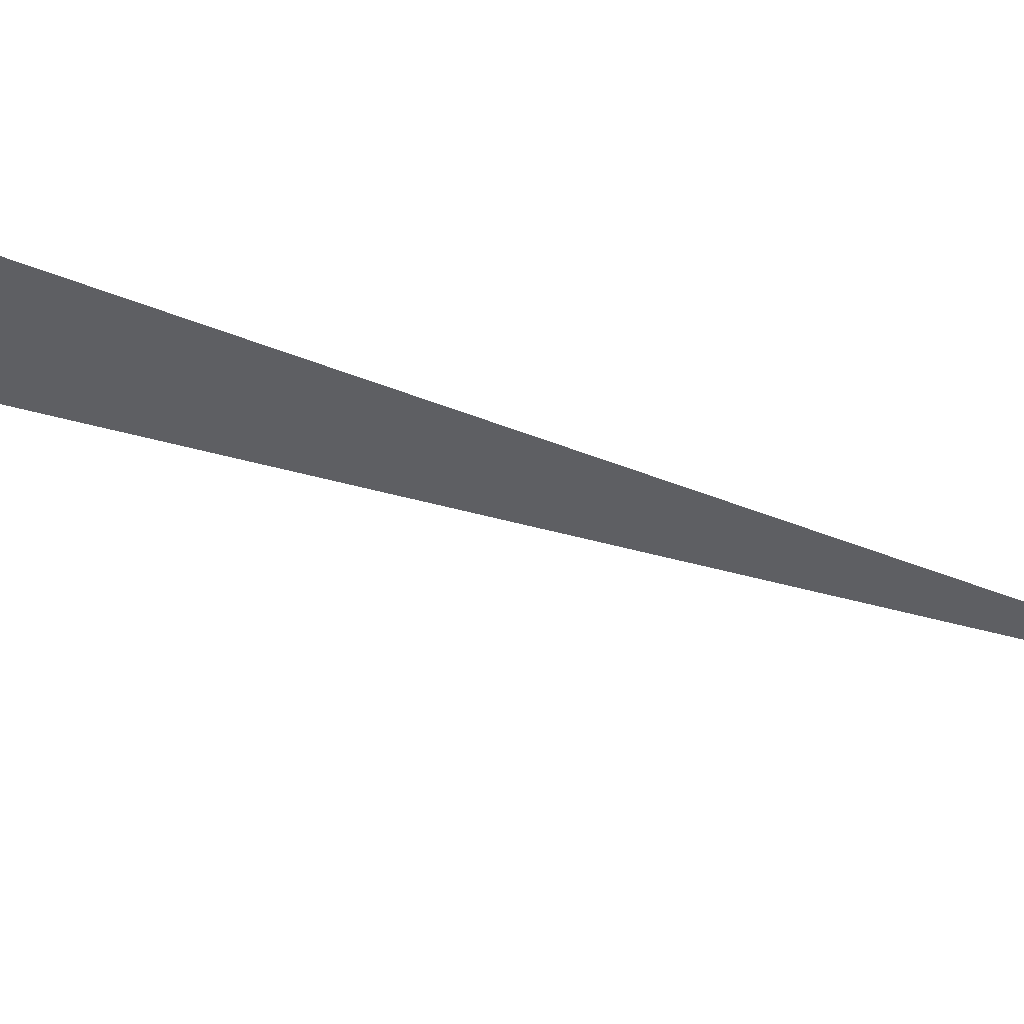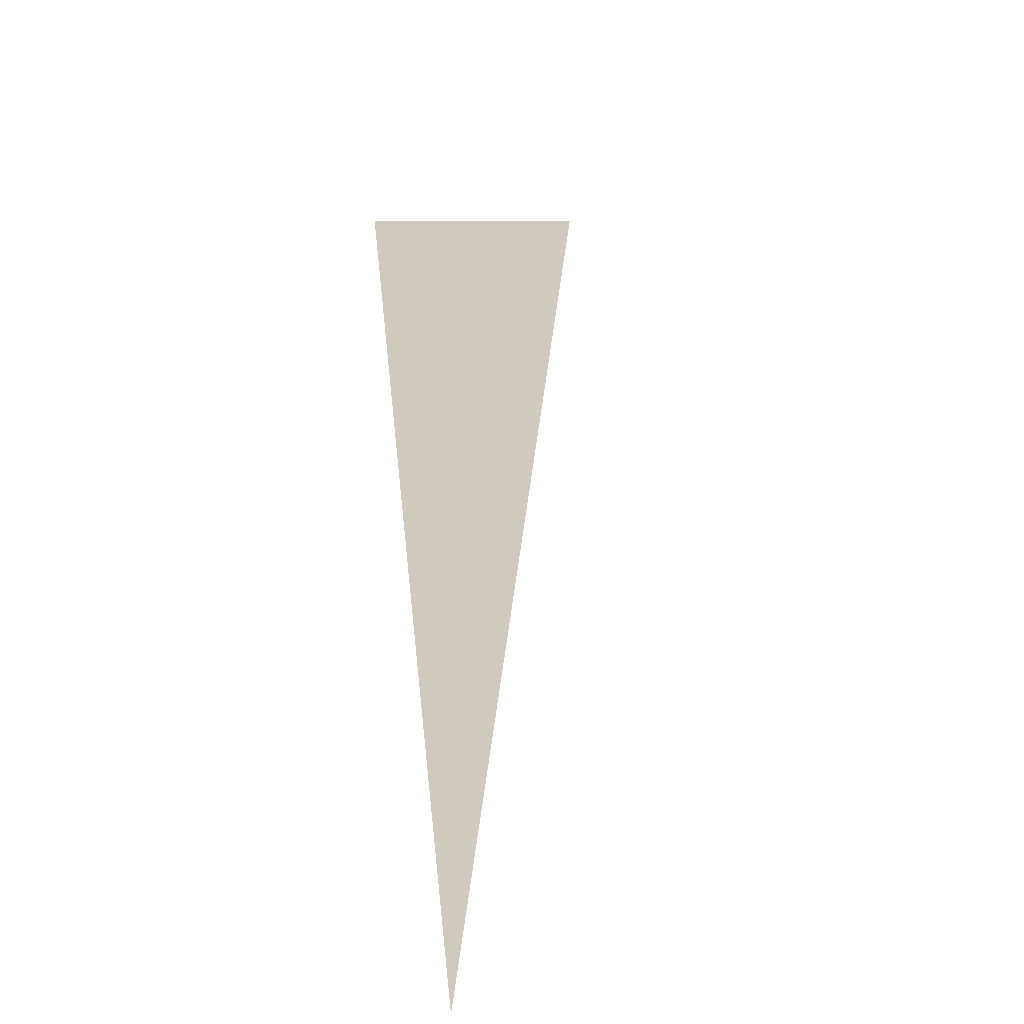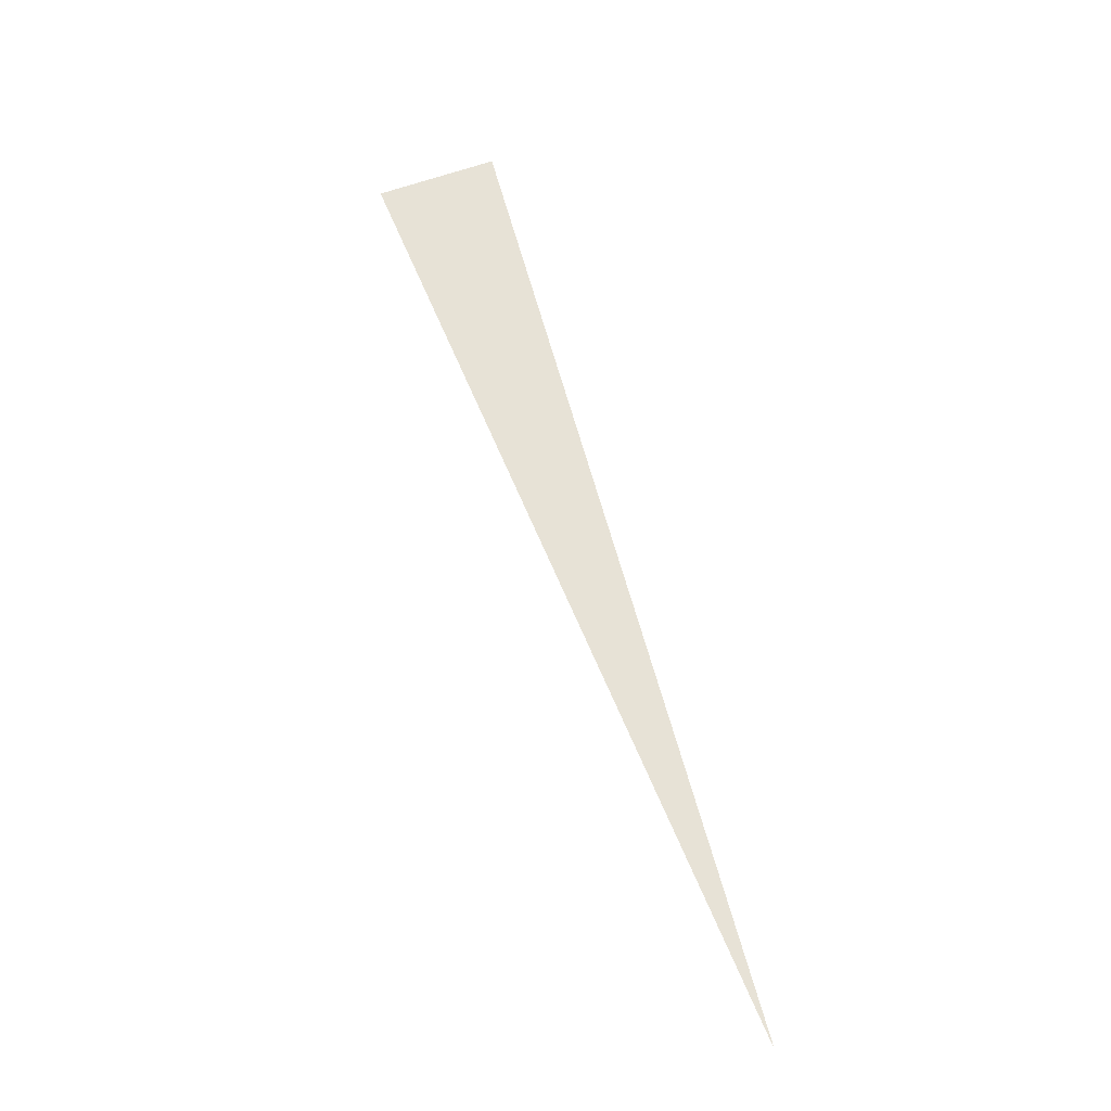
<metadata>
{"format":"obj","ext":"obj","renderer":"f3d","projection":"perspective","resolution":1024,"background":"white","views":[{"elev":-41.9,"azim":-131.1,"up":"+Z"},{"elev":22.9,"azim":-18.5,"up":"+Z"},{"elev":-28.1,"azim":-177.5,"up":"+Y"}]}
</metadata>
<code>
v  -29.86  -95.59  0
v  9.904  54.47  0
v  28.36  48.32  0
f 1 2 3

</code>
